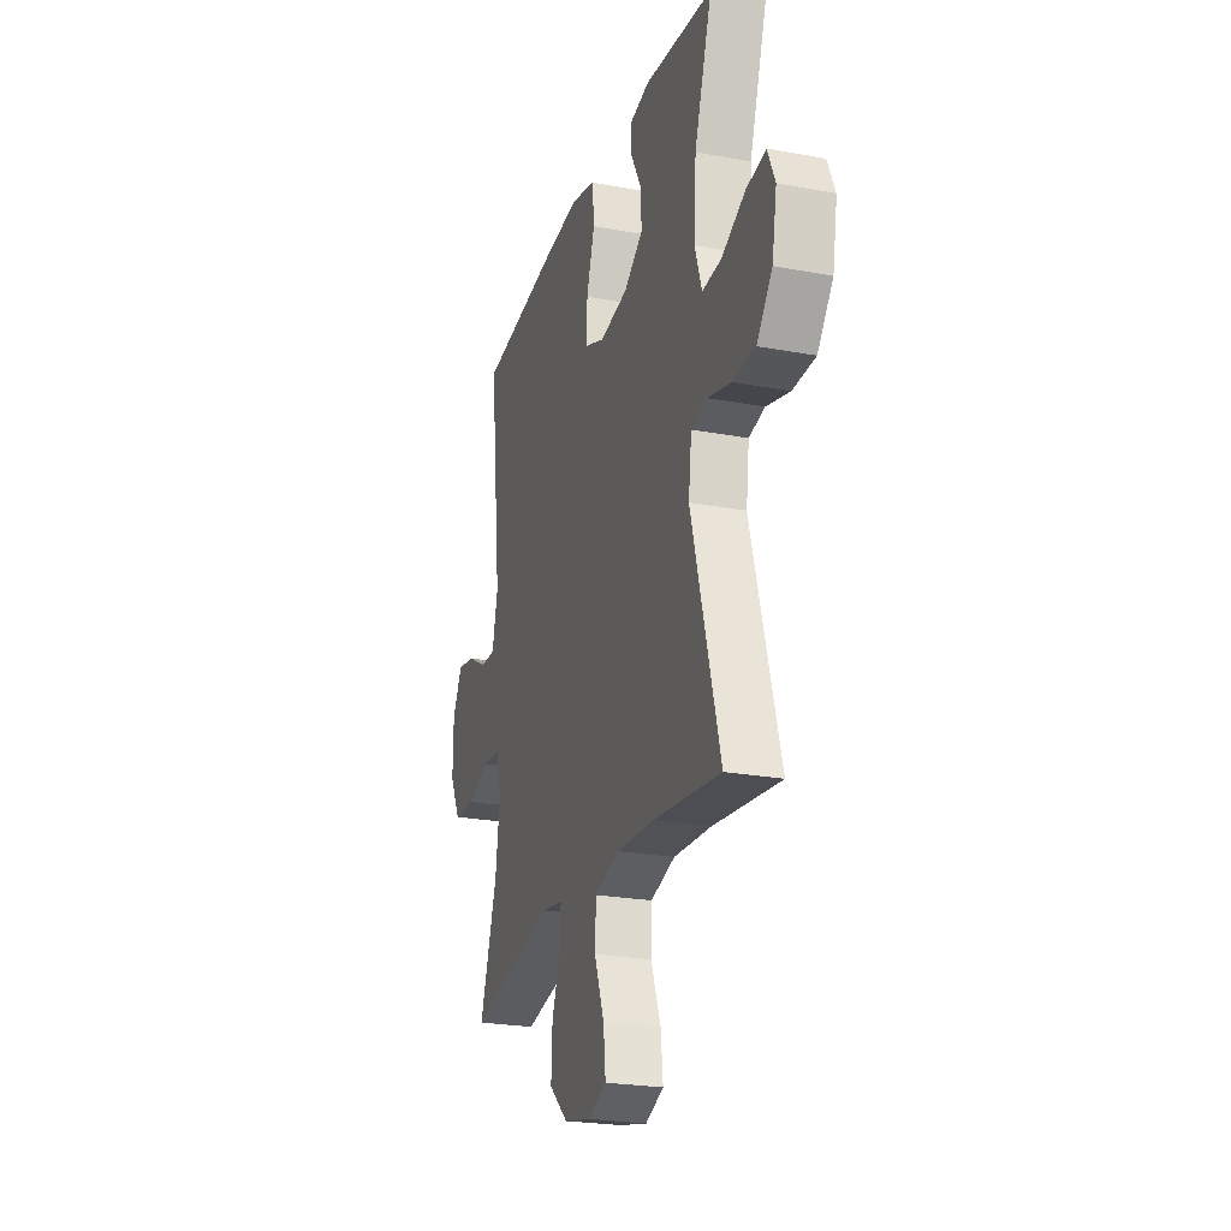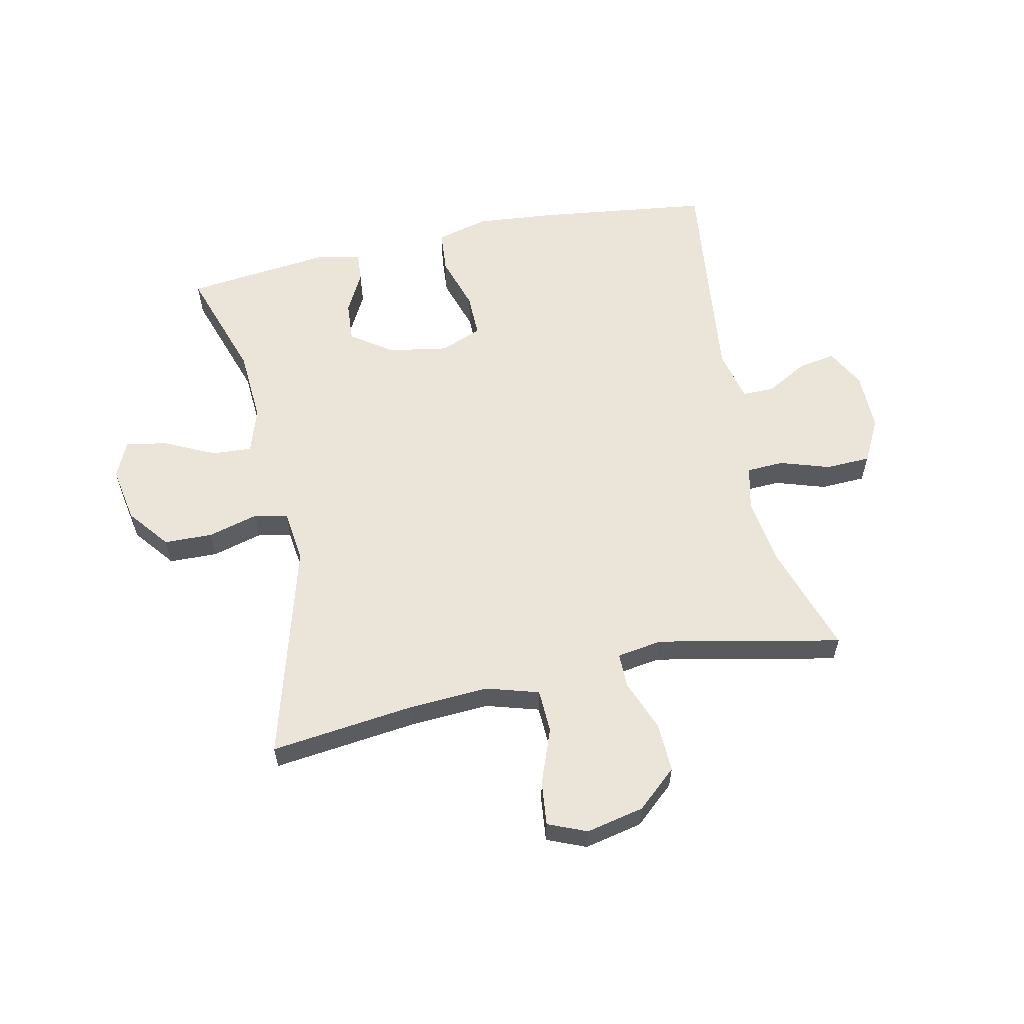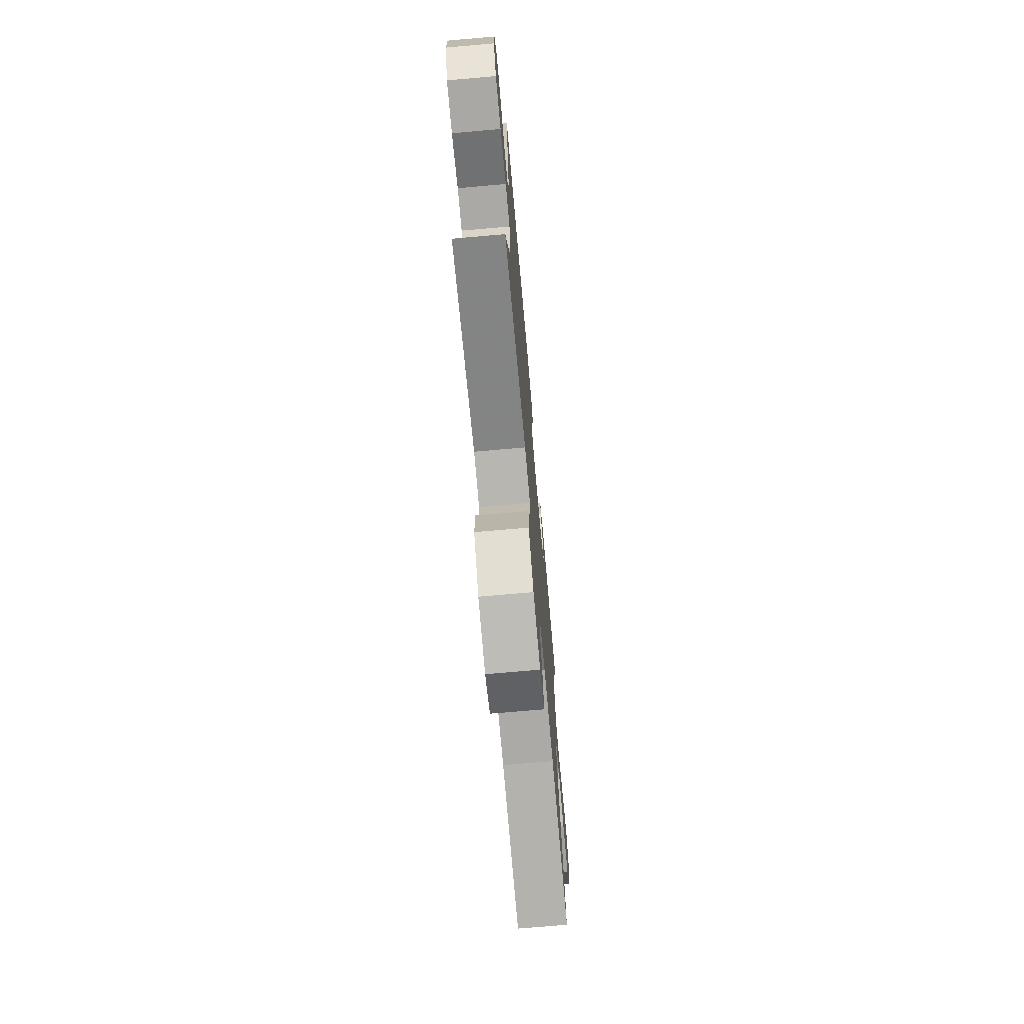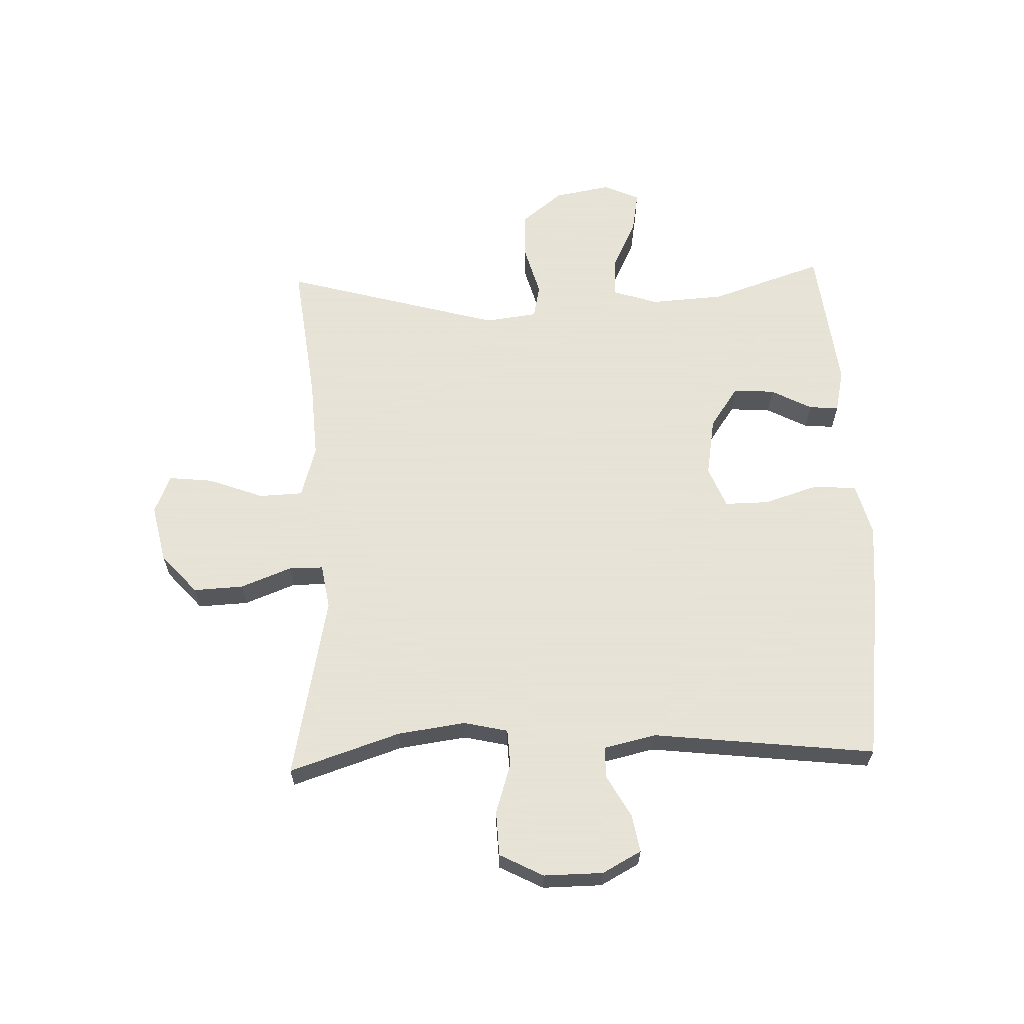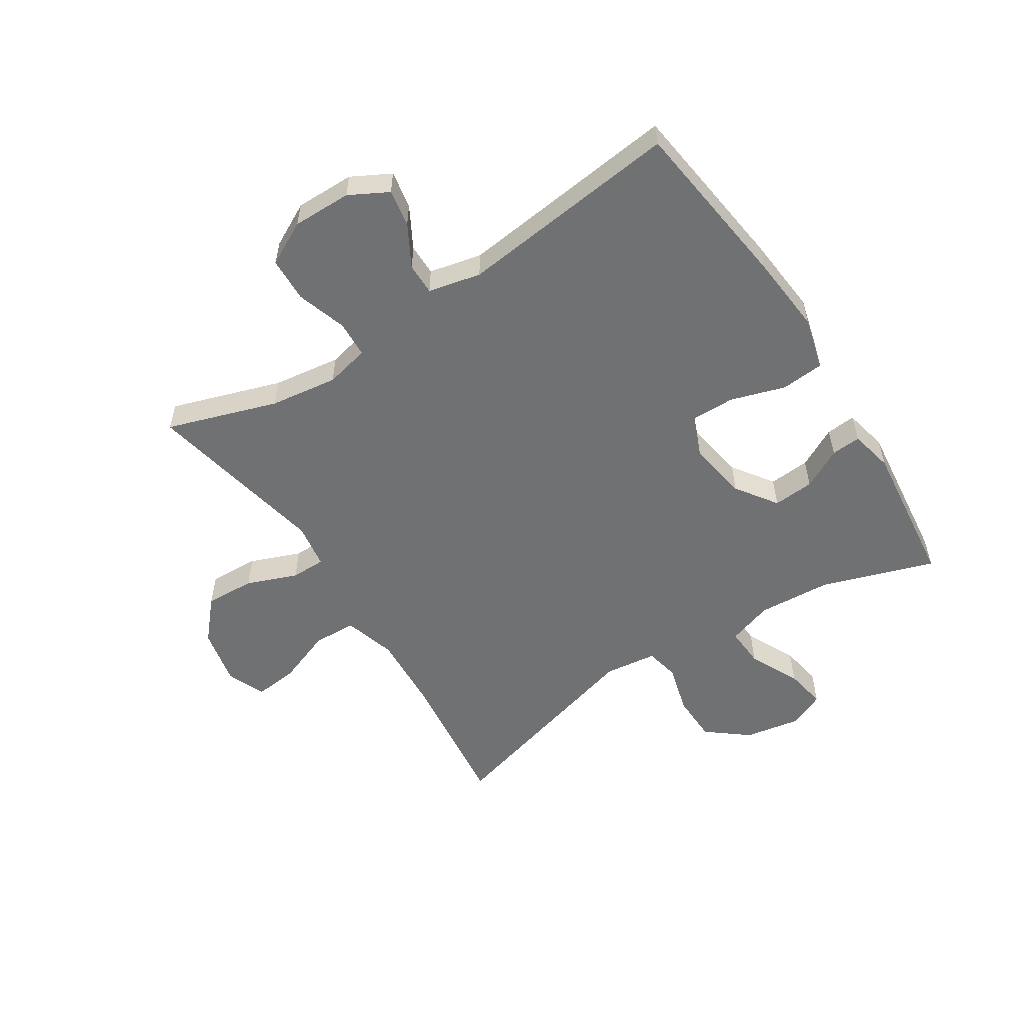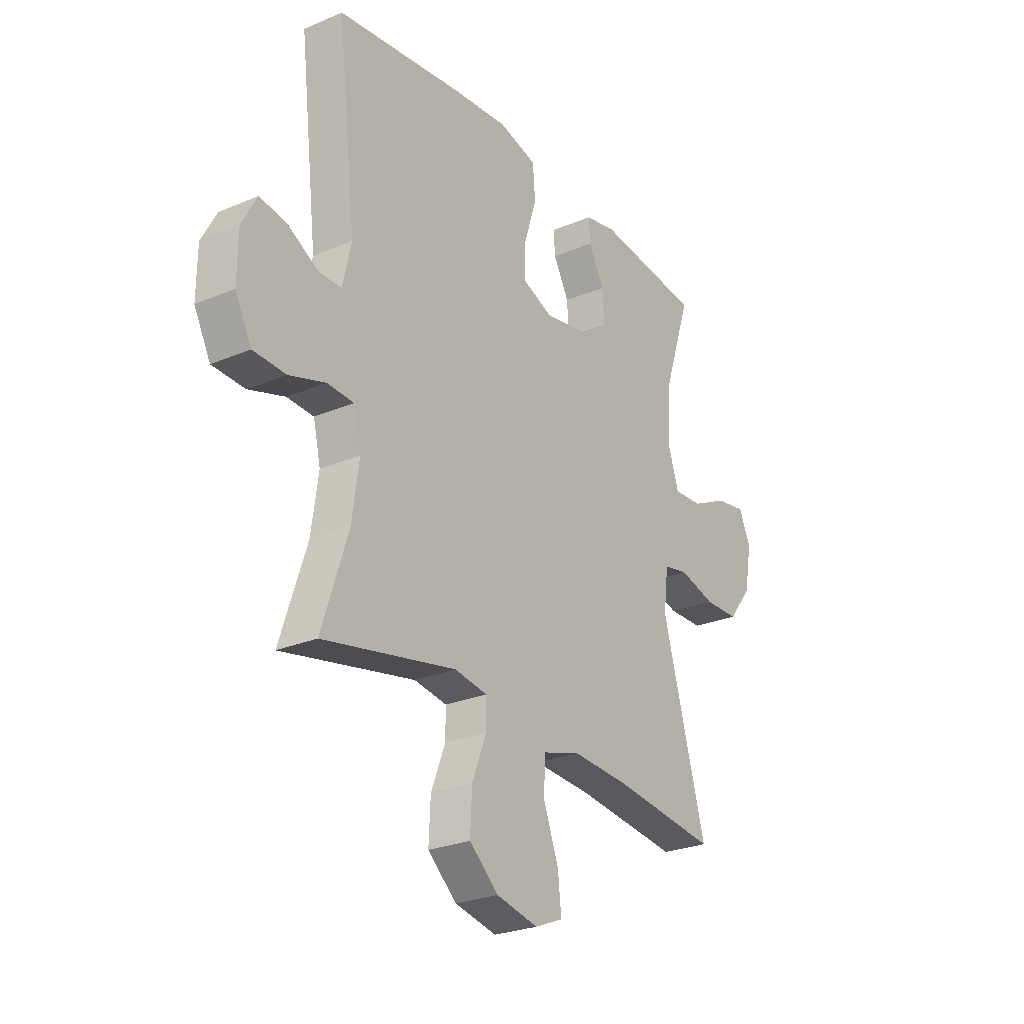
<metadata>
{"format":"obj","ext":"obj","renderer":"f3d","projection":"perspective","resolution":1024,"background":"white","views":[{"elev":-23.9,"azim":72.8,"up":"+Z"},{"elev":59.1,"azim":168.0,"up":"+Y"},{"elev":-72.7,"azim":-85.0,"up":"+Z"},{"elev":62.8,"azim":-92.0,"up":"+Y"},{"elev":-55.2,"azim":-57.2,"up":"+Y"},{"elev":-26.2,"azim":-56.2,"up":"+Z"}]}
</metadata>
<code>
v -0.5 0.07 0.5
v -0.209 0.07 0.537
v -0.077 0.07 0.549
v 0.011 0.07 0.526
v 0.017 0.07 0.454
v -0.012 0.07 0.362
v -0.013 0.07 0.288
v 0.057 0.07 0.26
v 0.157 0.07 0.277
v 0.226 0.07 0.325
v 0.221 0.07 0.394
v 0.185 0.07 0.462
v 0.181 0.07 0.512
v 0.254 0.07 0.528
v 0.5 0.07 0.5
v 0.437 0.07 0.311
v 0.429 0.07 0.187
v 0.454 0.07 0.111
v 0.521 0.07 0.115
v 0.606 0.07 0.156
v 0.676 0.07 0.168
v 0.703 0.07 0.107
v 0.686 0.07 0.013
v 0.631 0.07 -0.056
v 0.55 0.07 -0.058
v 0.466 0.07 -0.035
v 0.409 0.07 -0.047
v 0.398 0.07 -0.135
v 0.5 0.07 -0.5
v 0.259 0.07 -0.471
v 0.124 0.07 -0.463
v 0.036 0.07 -0.489
v 0.033 0.07 -0.562
v 0.068 0.07 -0.655
v 0.076 0.07 -0.729
v 0.011 0.07 -0.756
v -0.086 0.07 -0.735
v -0.153 0.07 -0.676
v -0.149 0.07 -0.592
v -0.116 0.07 -0.507
v -0.116 0.07 -0.449
v -0.192 0.07 -0.437
v -0.5 0.07 -0.5
v -0.439 0.07 -0.315
v -0.423 0.07 -0.201
v -0.44 0.07 -0.127
v -0.502 0.07 -0.124
v -0.586 0.07 -0.151
v -0.661 0.07 -0.148
v -0.699 0.07 -0.075
v -0.698 0.07 0.024
v -0.663 0.07 0.089
v -0.6 0.07 0.078
v -0.53 0.07 0.039
v -0.477 0.07 0.039
v -0.457 0.07 0.127
v -0.5 0 0.5
v -0.209 0 0.537
v -0.077 0 0.549
v 0.011 0 0.526
v 0.017 0 0.454
v -0.012 0 0.362
v -0.013 0 0.288
v 0.057 0 0.26
v 0.157 0 0.277
v 0.226 0 0.325
v 0.221 0 0.394
v 0.185 0 0.462
v 0.181 0 0.512
v 0.254 0 0.528
v 0.5 0 0.5
v 0.437 0 0.311
v 0.429 0 0.187
v 0.454 0 0.111
v 0.521 0 0.115
v 0.606 0 0.156
v 0.676 0 0.168
v 0.703 0 0.107
v 0.686 0 0.013
v 0.631 0 -0.056
v 0.55 0 -0.058
v 0.466 0 -0.035
v 0.409 0 -0.047
v 0.398 0 -0.135
v 0.5 0 -0.5
v 0.259 0 -0.471
v 0.124 0 -0.463
v 0.036 0 -0.489
v 0.033 0 -0.562
v 0.068 0 -0.655
v 0.076 0 -0.729
v 0.011 0 -0.756
v -0.086 0 -0.735
v -0.153 0 -0.676
v -0.149 0 -0.592
v -0.116 0 -0.507
v -0.116 0 -0.449
v -0.192 0 -0.437
v -0.5 0 -0.5
v -0.439 0 -0.315
v -0.423 0 -0.201
v -0.44 0 -0.127
v -0.502 0 -0.124
v -0.586 0 -0.151
v -0.661 0 -0.148
v -0.699 0 -0.075
v -0.698 0 0.024
v -0.663 0 0.089
v -0.6 0 0.078
v -0.53 0 0.039
v -0.477 0 0.039
v -0.457 0 0.127
f 51 52 53 54
f 51 54 55
f 50 51 55
f 47 48 49 50
f 46 47 50 55
f 45 46 55 56
f 42 43 44
f 41 42 44 45
f 37 38 39 40
f 37 40 41
f 36 37 41
f 33 34 35 36
f 32 33 36 41
f 31 32 41 45
f 28 29 30
f 27 28 30 31
f 23 24 25 26
f 23 26 27
f 22 23 27
f 19 20 21 22
f 18 19 22 27
f 17 18 27 31
f 13 14 15 16
f 11 12 13 16
f 10 11 16 17
f 9 10 17 31
f 3 4 5 6
f 3 6 7
f 56 1 2 3
f 56 3 7
f 45 56 7 8
f 8 9 31 45
f 110 109 108 107
f 111 110 107
f 111 107 106
f 106 105 104 103
f 111 106 103 102
f 112 111 102 101
f 100 99 98
f 101 100 98 97
f 96 95 94 93
f 97 96 93
f 97 93 92
f 92 91 90 89
f 97 92 89 88
f 101 97 88 87
f 86 85 84
f 87 86 84 83
f 82 81 80 79
f 83 82 79
f 83 79 78
f 78 77 76 75
f 83 78 75 74
f 87 83 74 73
f 72 71 70 69
f 72 69 68 67
f 73 72 67 66
f 87 73 66 65
f 62 61 60 59
f 63 62 59
f 59 58 57 112
f 63 59 112
f 64 63 112 101
f 101 87 65 64
f 1 57 58 2
f 2 58 59 3
f 3 59 60 4
f 4 60 61 5
f 5 61 62 6
f 6 62 63 7
f 7 63 64 8
f 8 64 65 9
f 9 65 66 10
f 10 66 67 11
f 11 67 68 12
f 12 68 69 13
f 13 69 70 14
f 14 70 71 15
f 15 71 72 16
f 16 72 73 17
f 17 73 74 18
f 18 74 75 19
f 19 75 76 20
f 20 76 77 21
f 21 77 78 22
f 22 78 79 23
f 23 79 80 24
f 24 80 81 25
f 25 81 82 26
f 26 82 83 27
f 27 83 84 28
f 28 84 85 29
f 29 85 86 30
f 30 86 87 31
f 31 87 88 32
f 32 88 89 33
f 33 89 90 34
f 34 90 91 35
f 35 91 92 36
f 36 92 93 37
f 37 93 94 38
f 38 94 95 39
f 39 95 96 40
f 40 96 97 41
f 41 97 98 42
f 42 98 99 43
f 43 99 100 44
f 44 100 101 45
f 45 101 102 46
f 46 102 103 47
f 47 103 104 48
f 48 104 105 49
f 49 105 106 50
f 50 106 107 51
f 51 107 108 52
f 52 108 109 53
f 53 109 110 54
f 54 110 111 55
f 55 111 112 56
f 56 112 57 1

</code>
